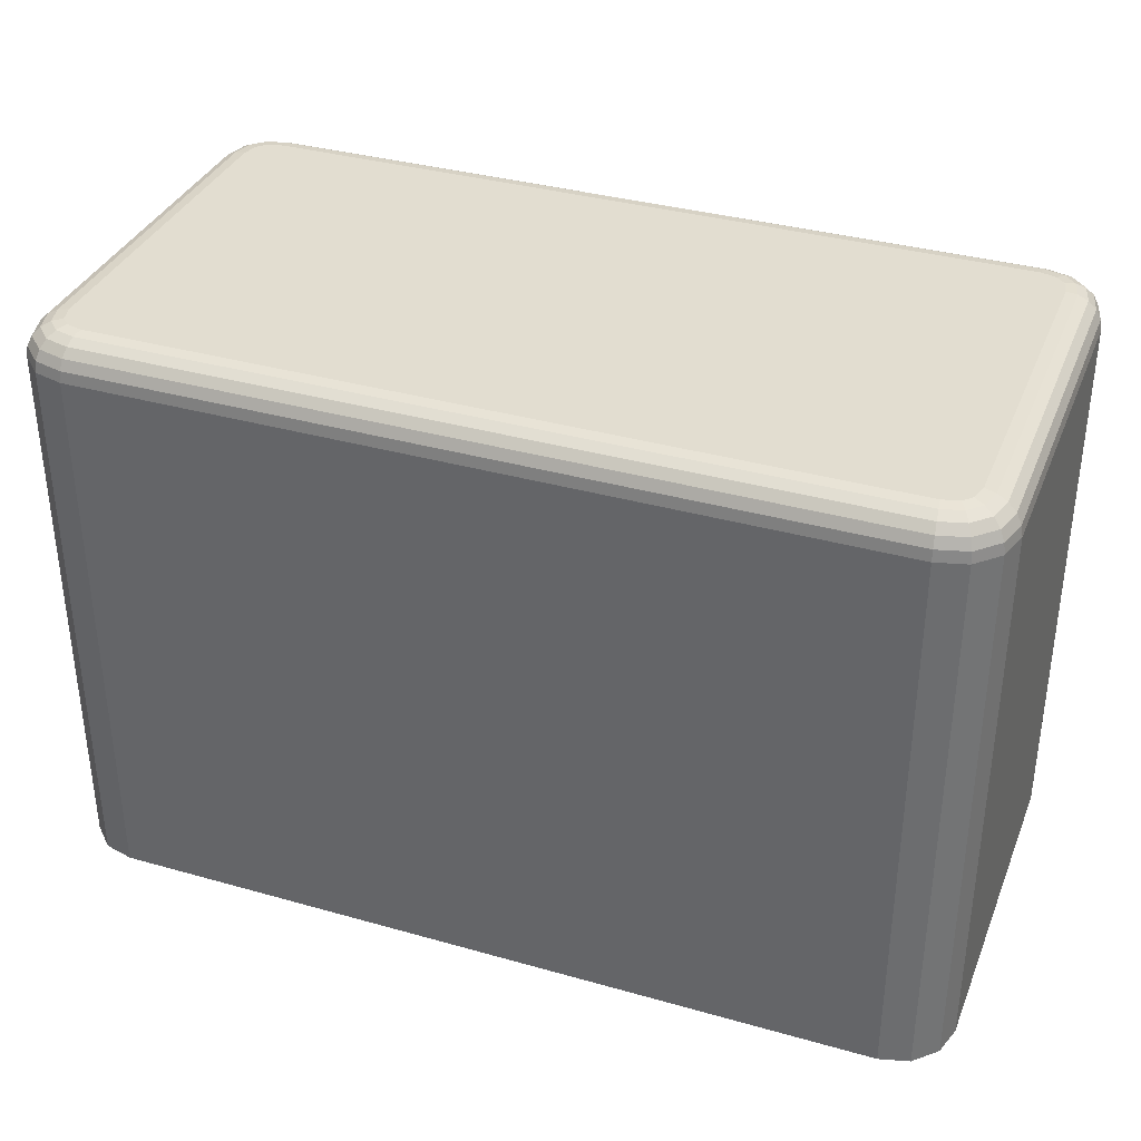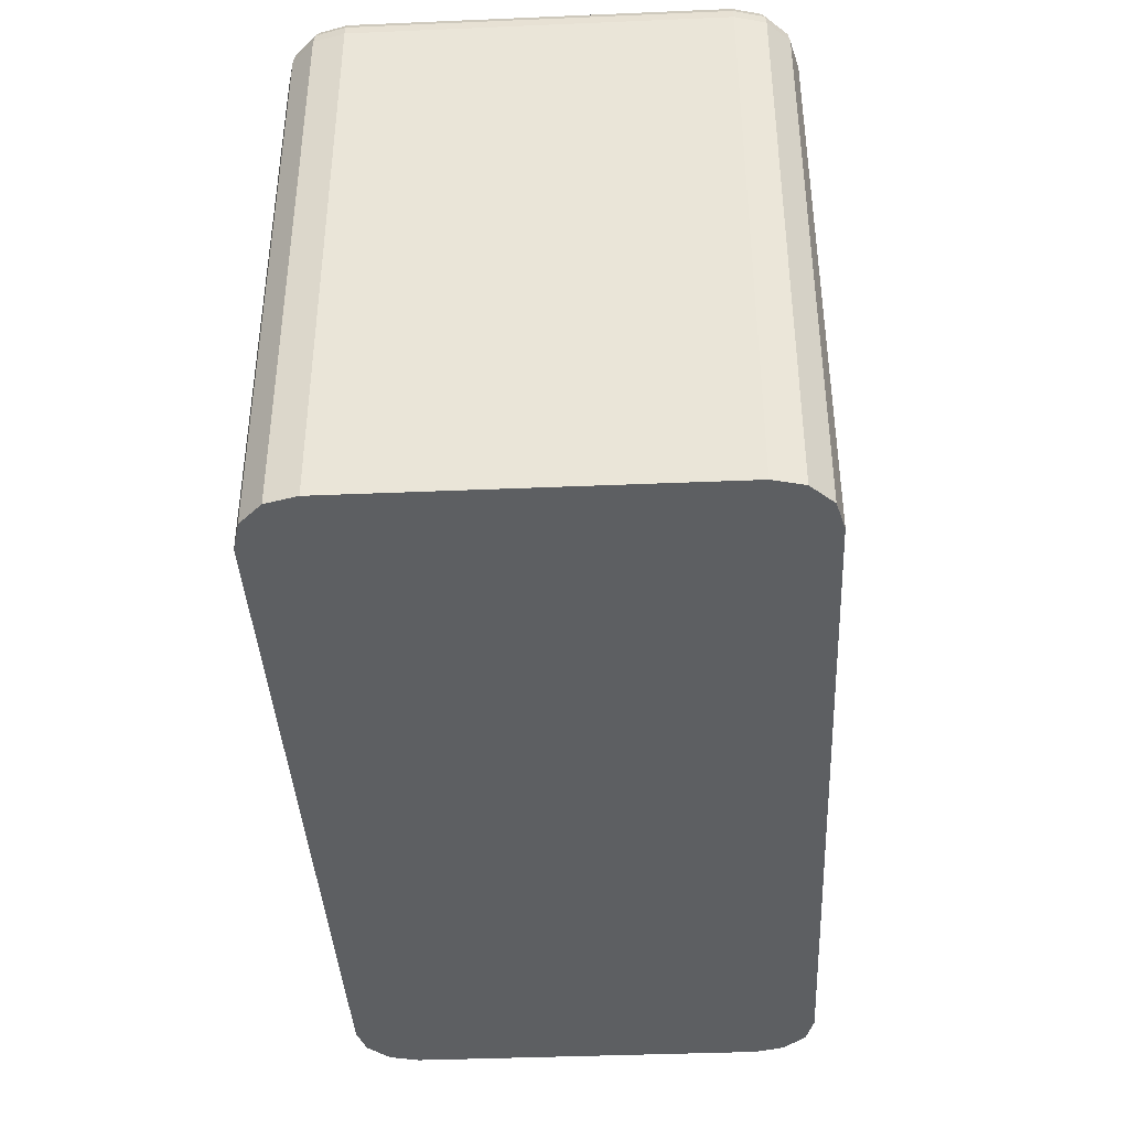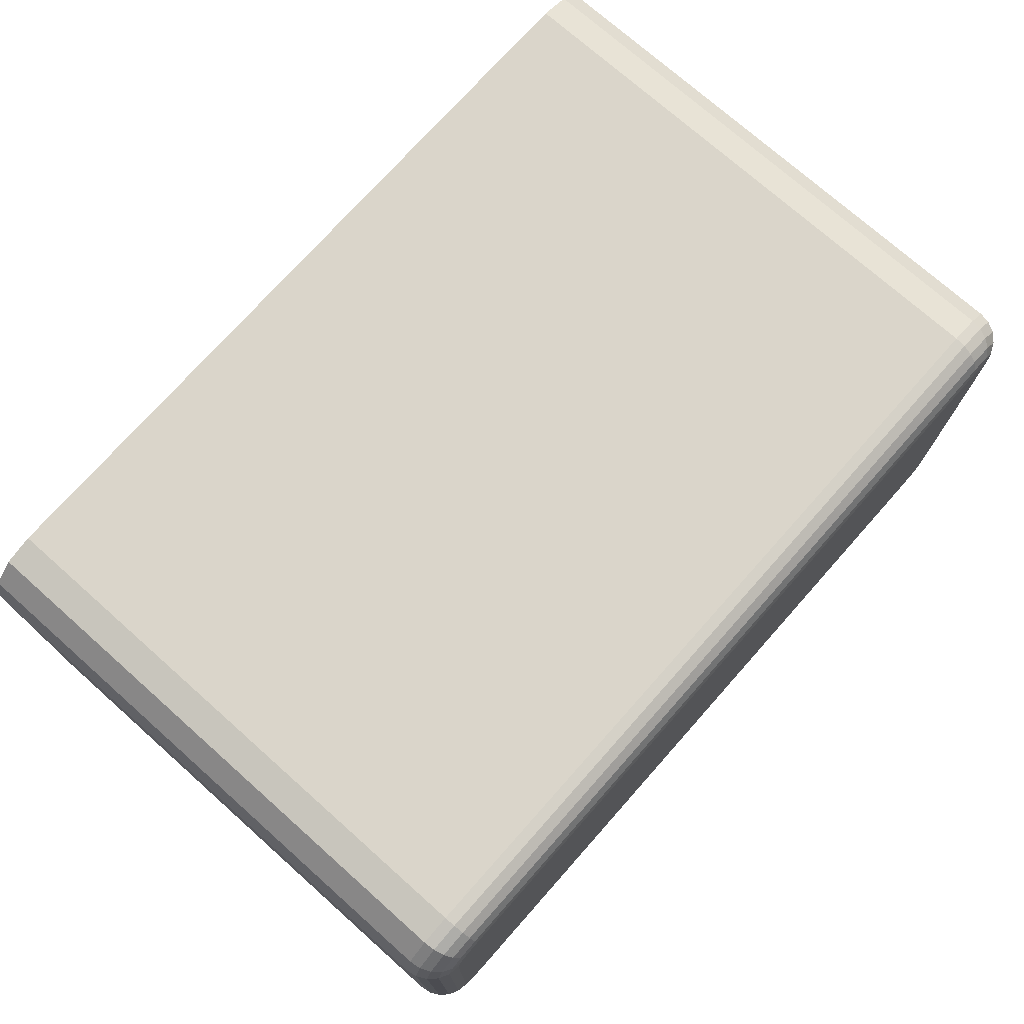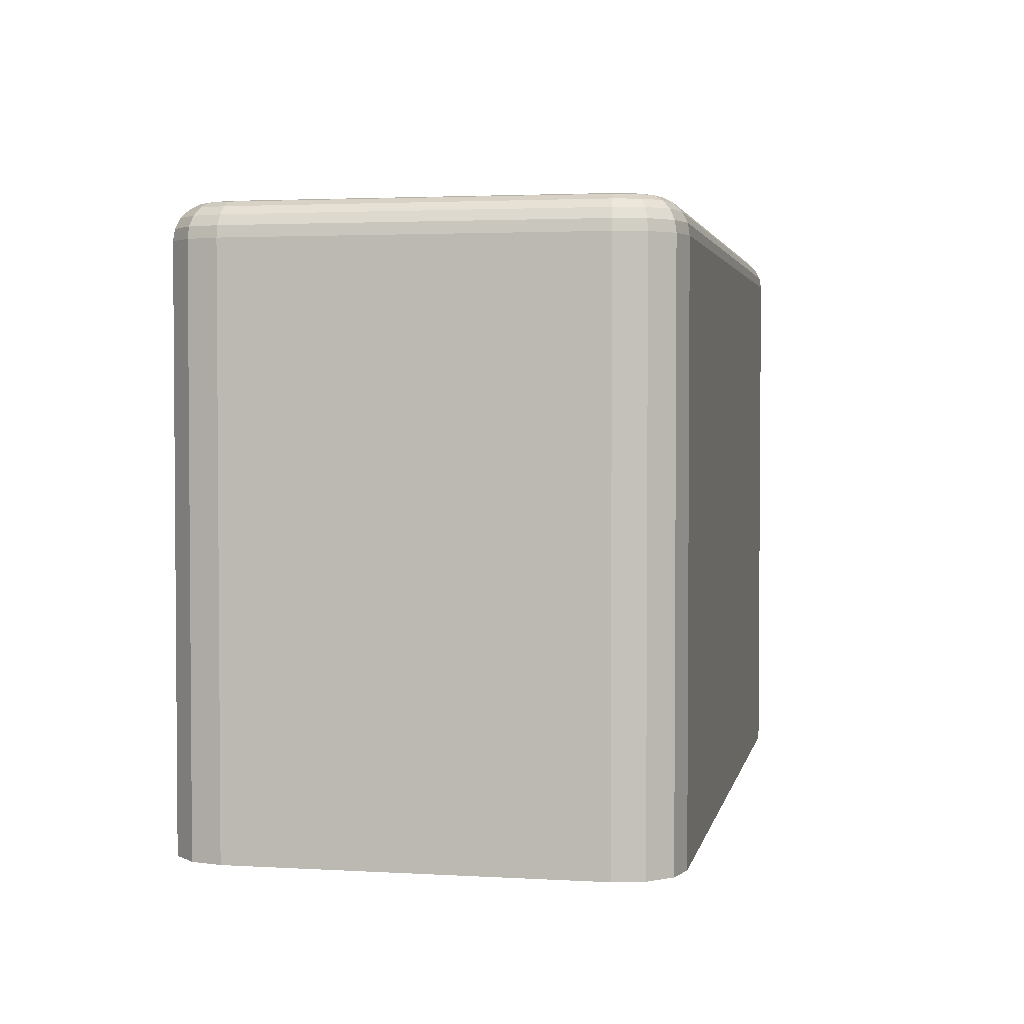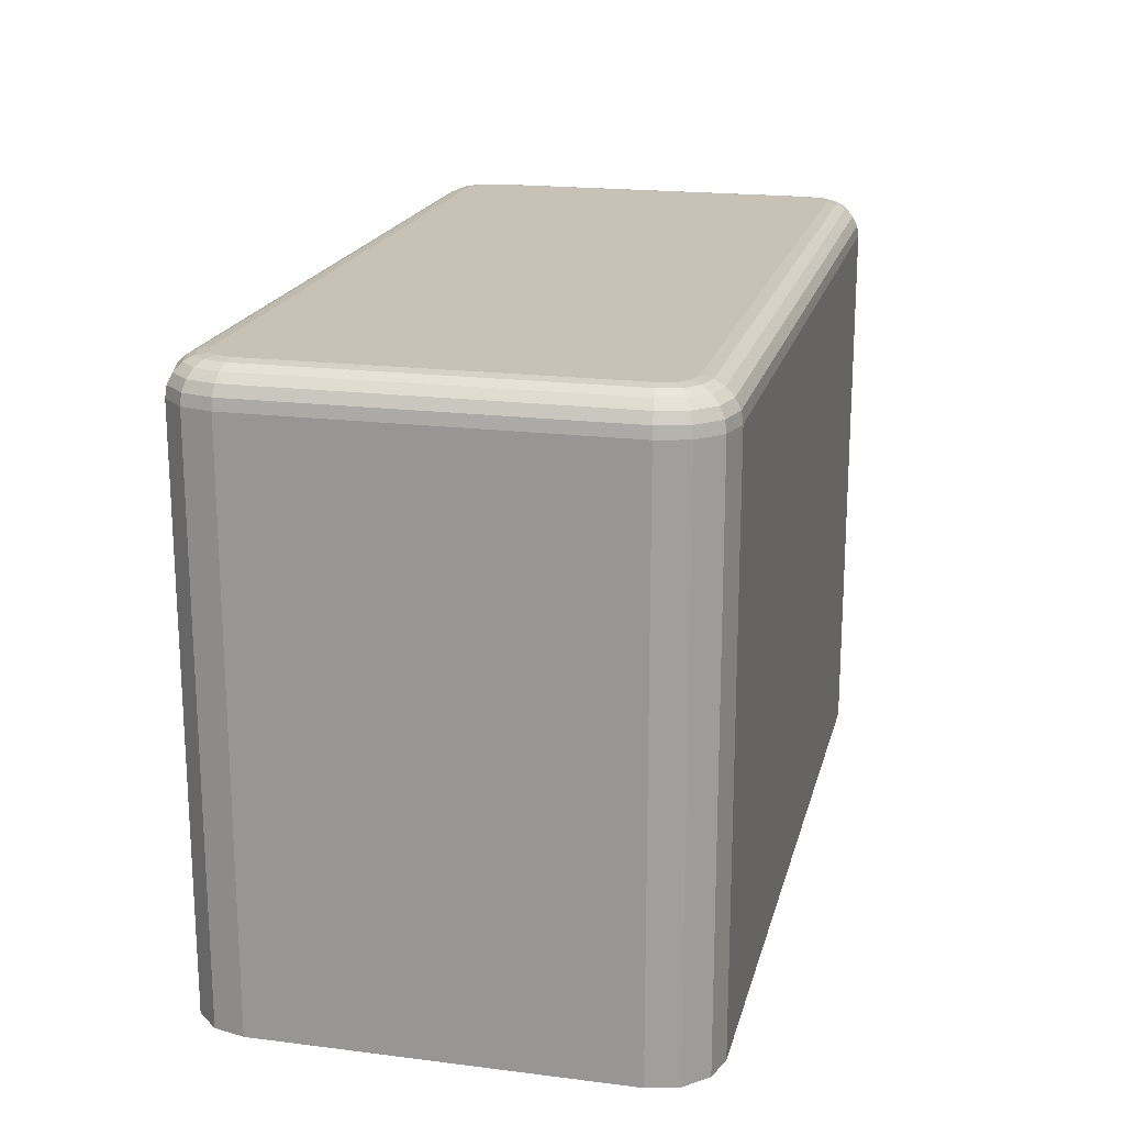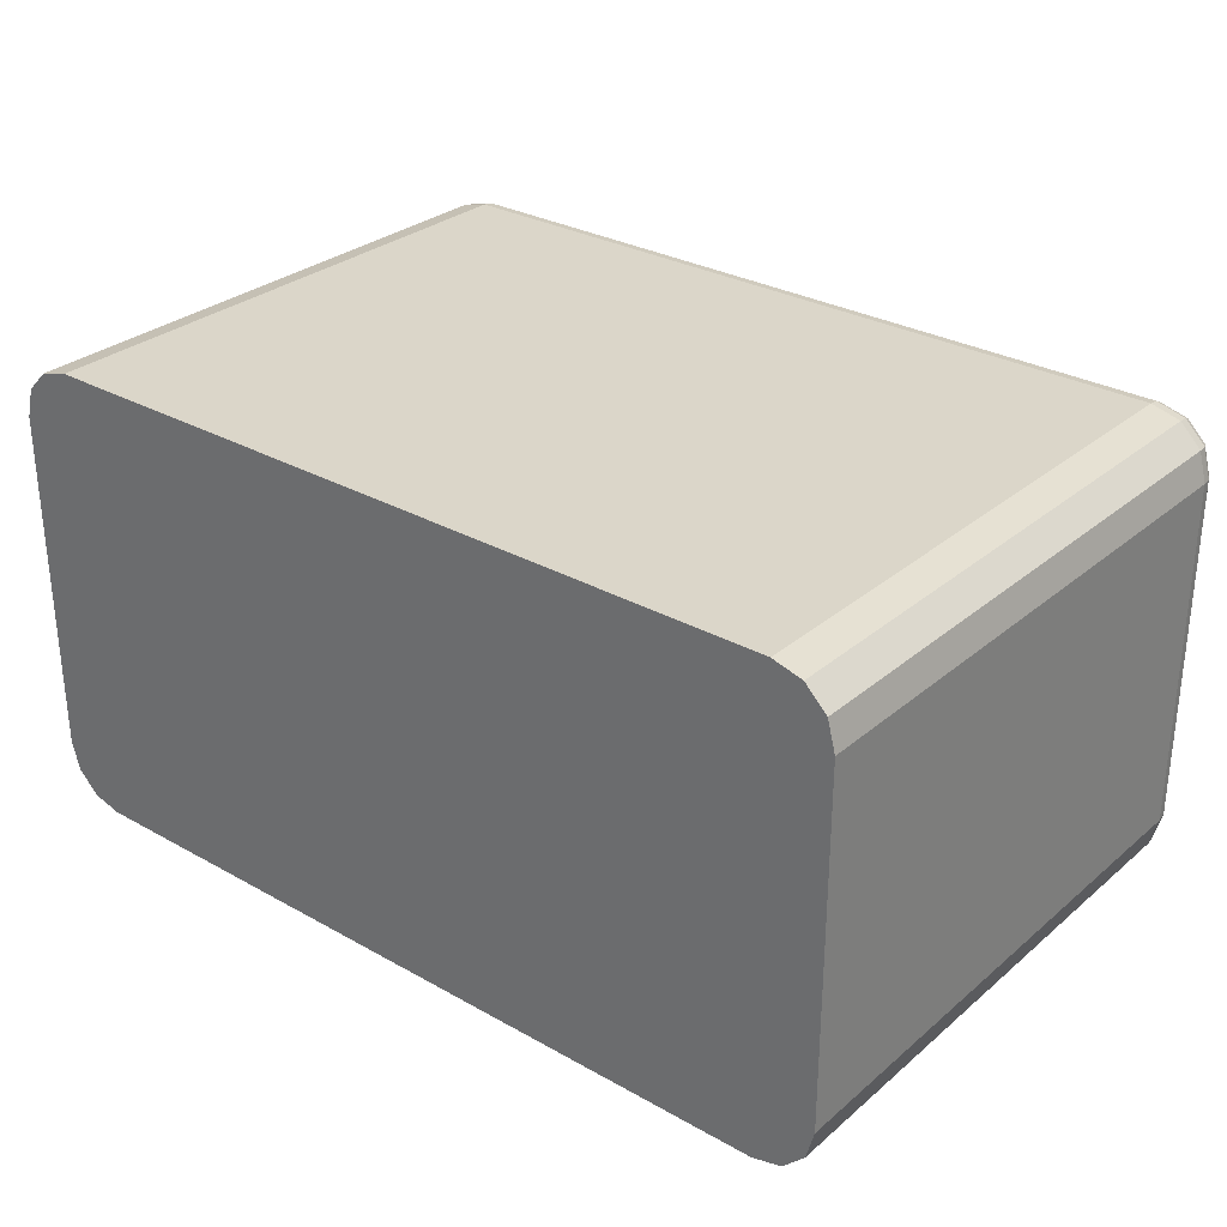
<metadata>
{"format":"obj","ext":"obj","renderer":"f3d","projection":"perspective","resolution":1024,"background":"white","views":[{"elev":35.4,"azim":20.5,"up":"+Z"},{"elev":-39.7,"azim":-87.0,"up":"+Z"},{"elev":74.2,"azim":-48.4,"up":"+Y"},{"elev":2.7,"azim":-78.7,"up":"+Z"},{"elev":19.0,"azim":-76.6,"up":"+Z"},{"elev":29.7,"azim":-140.6,"up":"+Y"}]}
</metadata>
<code>
o Big_Rect_Wall_Plane.012
v -3.274 -1.983 -2.493
v -3.524 -1.916 -2.493
v 3.274 -1.983 -2.493
v -3.274 -1.983 2.207
v -3.524 -1.916 2.207
v -3.272 -1.968 2.3
v 3.274 -1.983 2.207
v 3.272 -1.968 2.3
v 3.524 -1.916 2.207
v 3.516 -1.903 2.3
v 3.707 -1.733 2.207
v 3.524 -1.916 -2.493
v 3.707 -1.733 -2.493
v 3.774 -1.483 -2.493
v 3.774 1.483 -2.493
v 3.774 -1.483 2.207
v 3.759 -1.481 2.3
v 3.774 1.483 2.207
v 3.759 1.481 2.3
v 3.707 1.733 2.207
v 3.694 1.725 2.3
v 3.524 1.916 2.207
v 3.707 1.733 -2.493
v 3.524 1.916 -2.493
v 3.274 1.983 -2.493
v -3.274 1.983 -2.493
v 3.274 1.983 2.207
v 3.272 1.968 2.3
v -3.274 1.983 2.207
v -3.272 1.968 2.3
v -3.524 1.916 2.207
v -3.516 1.903 2.3
v -3.707 1.733 2.207
v -3.524 1.916 -2.493
v -3.707 1.733 -2.493
v -3.774 1.483 -2.493
v -3.774 -1.483 -2.493
v -3.774 1.483 2.207
v -3.759 1.481 2.3
v -3.774 -1.483 2.207
v -3.759 -1.481 2.3
v -3.707 -1.733 2.207
v -3.694 -1.725 2.3
v -3.707 -1.733 -2.493
v -3.655 -1.703 2.384
v -3.516 -1.903 2.3
v -3.494 -1.865 2.384
v -3.46 -1.805 2.45
v -3.266 -1.926 2.384
v -3.257 -1.859 2.45
v 3.266 -1.926 2.384
v 3.257 -1.859 2.45
v 3.494 -1.865 2.384
v 3.46 -1.805 2.45
v 3.655 -1.703 2.384
v 3.694 -1.725 2.3
v 3.596 -1.669 2.45
v 3.716 -1.476 2.384
v 3.65 -1.467 2.45
v 3.716 1.476 2.384
v 3.65 1.467 2.45
v 3.655 1.703 2.384
v 3.596 1.669 2.45
v 3.494 1.865 2.384
v 3.516 1.903 2.3
v 3.46 1.805 2.45
v 3.266 1.926 2.384
v 3.257 1.859 2.45
v -3.266 1.926 2.384
v -3.257 1.859 2.45
v -3.494 1.865 2.384
v -3.46 1.805 2.45
v -3.655 1.703 2.384
v -3.694 1.725 2.3
v -3.596 1.669 2.45
v -3.716 1.476 2.384
v -3.716 -1.476 2.384
v -3.65 1.467 2.45
v -3.65 -1.467 2.45
v -3.566 1.456 2.493
v -3.566 -1.456 2.493
v -3.474 1.444 2.507
v -3.521 1.626 2.493
v -3.416 1.73 2.493
v -3.438 1.578 2.507
v -3.368 1.647 2.507
v -3.234 1.683 2.507
v -3.246 1.776 2.493
v 3.234 1.683 2.507
v 3.246 1.776 2.493
v 3.368 1.647 2.507
v 3.416 1.73 2.493
v 3.438 1.578 2.507
v 3.521 1.626 2.493
v 3.474 1.444 2.507
v 3.566 1.456 2.493
v 3.474 -1.444 2.507
v 3.566 -1.456 2.493
v 3.438 -1.578 2.507
v 3.521 -1.626 2.493
v 3.368 -1.647 2.507
v 3.416 -1.73 2.493
v 3.234 -1.683 2.507
v 3.246 -1.776 2.493
v -3.234 -1.683 2.507
v -3.246 -1.776 2.493
v -3.368 -1.647 2.507
v -3.416 -1.73 2.493
v -3.438 -1.578 2.507
v -3.521 -1.626 2.493
v -3.474 -1.444 2.507
v -3.596 -1.669 2.45
f 1 5 2
f 25 14 3
f 3 4 1
f 12 7 3
f 13 9 12
f 14 11 13
f 15 16 14
f 23 18 15
f 24 20 23
f 25 22 24
f 26 27 25
f 34 29 26
f 35 31 34
f 36 33 35
f 37 38 36
f 44 40 37
f 2 42 44
f 87 82 105
f 1 4 5
f 44 37 1
f 37 36 1
f 36 35 34
f 34 26 36
f 26 25 1
f 25 24 23
f 23 15 25
f 15 14 25
f 14 13 12
f 12 3 14
f 3 1 25
f 1 2 44
f 1 36 26
f 3 7 4
f 12 9 7
f 13 11 9
f 14 16 11
f 15 18 16
f 23 20 18
f 24 22 20
f 25 27 22
f 26 29 27
f 34 31 29
f 35 33 31
f 36 38 33
f 37 40 38
f 44 42 40
f 2 5 42
f 82 111 105
f 111 109 105
f 109 107 105
f 105 103 89
f 103 101 97
f 101 99 97
f 97 95 89
f 95 93 89
f 93 91 89
f 89 87 105
f 87 86 82
f 86 85 82
f 103 97 89
f 4 46 5
f 7 6 4
f 7 10 8
f 9 56 10
f 16 56 11
f 18 17 16
f 18 21 19
f 22 21 20
f 27 65 22
f 29 28 27
f 29 32 30
f 31 74 32
f 38 74 33
f 40 39 38
f 40 43 41
f 5 43 42
f 41 45 77
f 43 47 45
f 6 47 46
f 45 48 112
f 49 48 47
f 8 49 6
f 51 50 49
f 8 53 51
f 51 54 52
f 56 53 10
f 55 54 53
f 17 55 56
f 58 57 55
f 19 58 17
f 60 59 58
f 19 62 60
f 60 63 61
f 21 64 62
f 62 66 63
f 28 64 65
f 67 66 64
f 30 67 28
f 69 68 67
f 30 71 69
f 69 72 70
f 74 71 32
f 73 72 71
f 39 73 74
f 76 75 73
f 41 76 39
f 76 79 78
f 79 80 78
f 78 83 75
f 81 82 80
f 80 85 83
f 72 83 84
f 84 85 86
f 88 86 87
f 88 89 90
f 90 91 92
f 92 93 94
f 96 93 95
f 96 97 98
f 98 99 100
f 102 99 101
f 104 101 103
f 104 105 106
f 106 107 108
f 108 109 110
f 81 109 111
f 48 110 112
f 79 110 81
f 77 112 79
f 50 108 48
f 50 104 106
f 52 102 104
f 57 102 54
f 59 100 57
f 61 98 59
f 61 94 96
f 63 92 94
f 68 92 66
f 68 88 90
f 70 84 88
f 4 6 46
f 7 8 6
f 7 9 10
f 9 11 56
f 16 17 56
f 18 19 17
f 18 20 21
f 22 65 21
f 27 28 65
f 29 30 28
f 29 31 32
f 31 33 74
f 38 39 74
f 40 41 39
f 40 42 43
f 5 46 43
f 41 43 45
f 43 46 47
f 6 49 47
f 45 47 48
f 49 50 48
f 8 51 49
f 51 52 50
f 8 10 53
f 51 53 54
f 56 55 53
f 55 57 54
f 17 58 55
f 58 59 57
f 19 60 58
f 60 61 59
f 19 21 62
f 60 62 63
f 21 65 64
f 62 64 66
f 28 67 64
f 67 68 66
f 30 69 67
f 69 70 68
f 30 32 71
f 69 71 72
f 74 73 71
f 73 75 72
f 39 76 73
f 76 78 75
f 41 77 76
f 76 77 79
f 79 81 80
f 78 80 83
f 81 111 82
f 80 82 85
f 72 75 83
f 84 83 85
f 88 84 86
f 88 87 89
f 90 89 91
f 92 91 93
f 96 94 93
f 96 95 97
f 98 97 99
f 102 100 99
f 104 102 101
f 104 103 105
f 106 105 107
f 108 107 109
f 81 110 109
f 48 108 110
f 79 112 110
f 77 45 112
f 50 106 108
f 50 52 104
f 52 54 102
f 57 100 102
f 59 98 100
f 61 96 98
f 61 63 94
f 63 66 92
f 68 90 92
f 68 70 88
f 70 72 84

</code>
